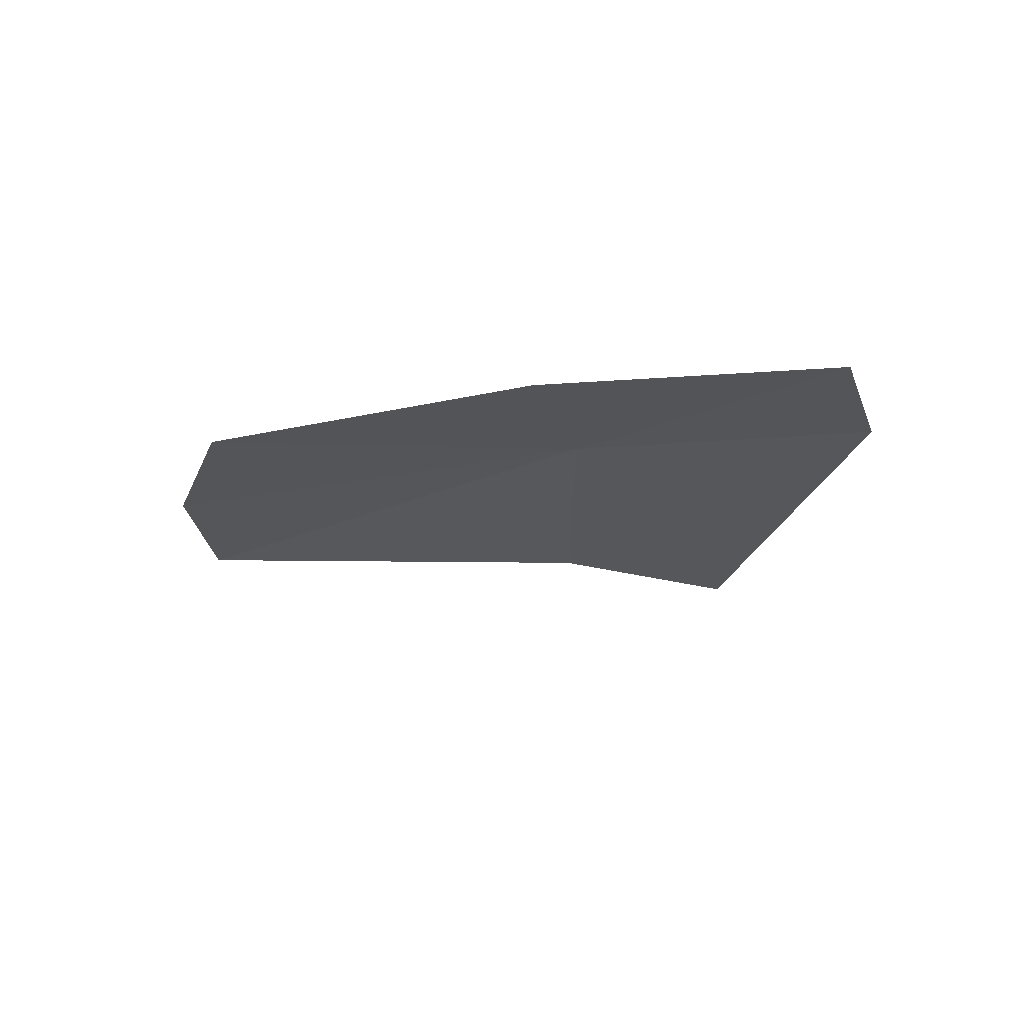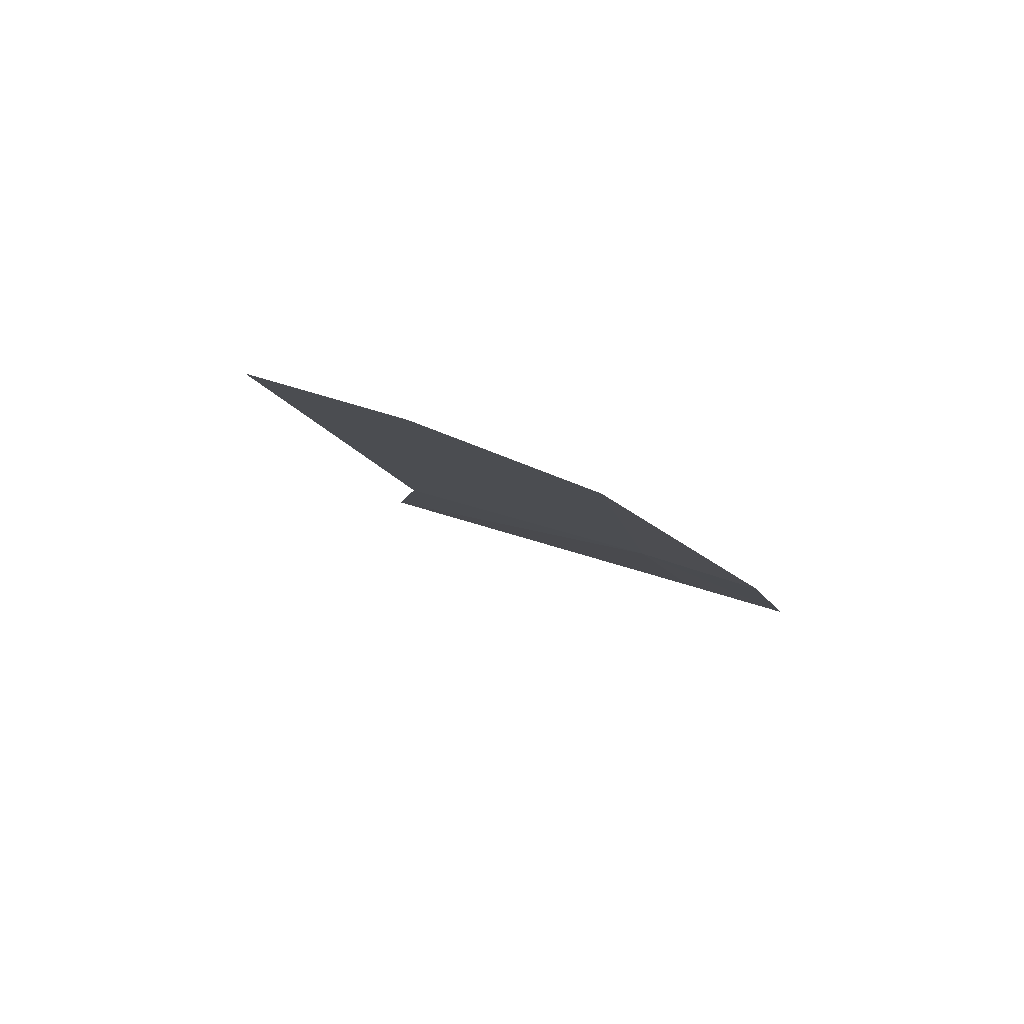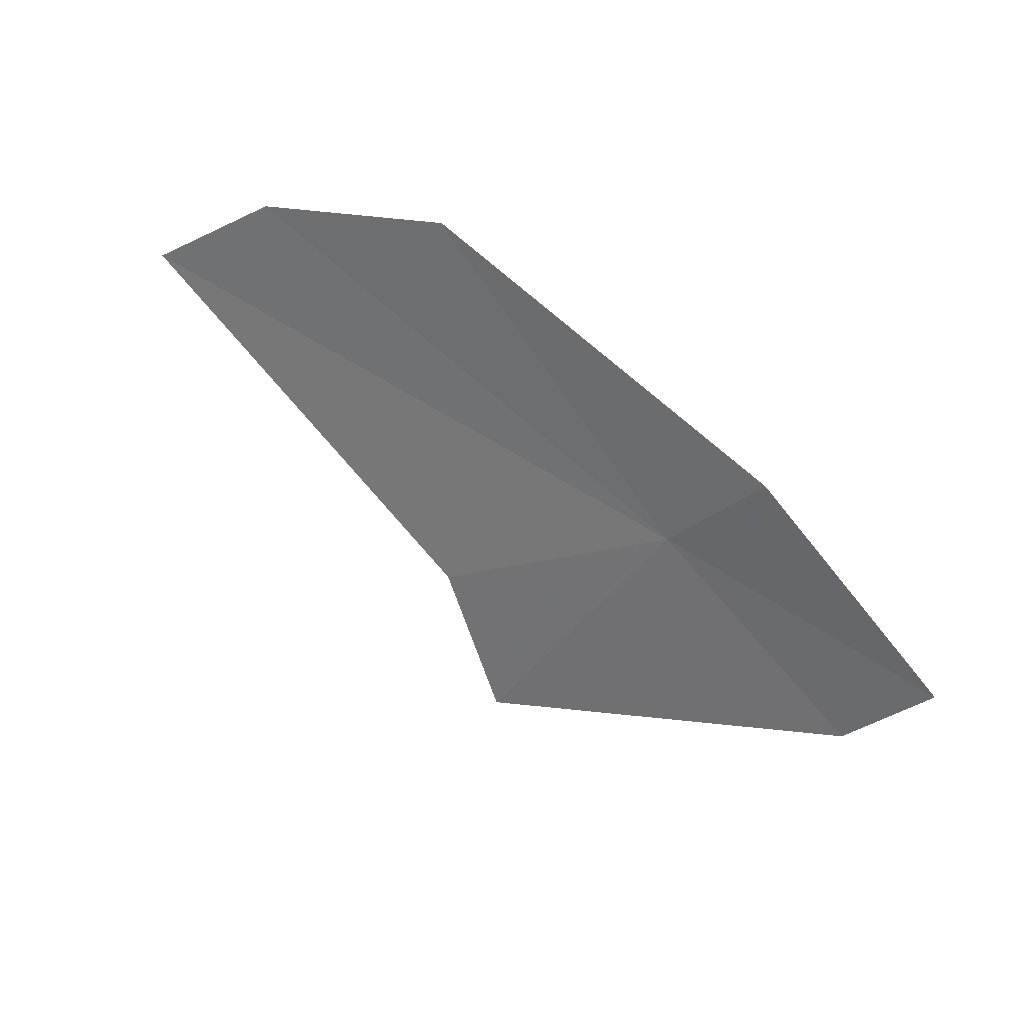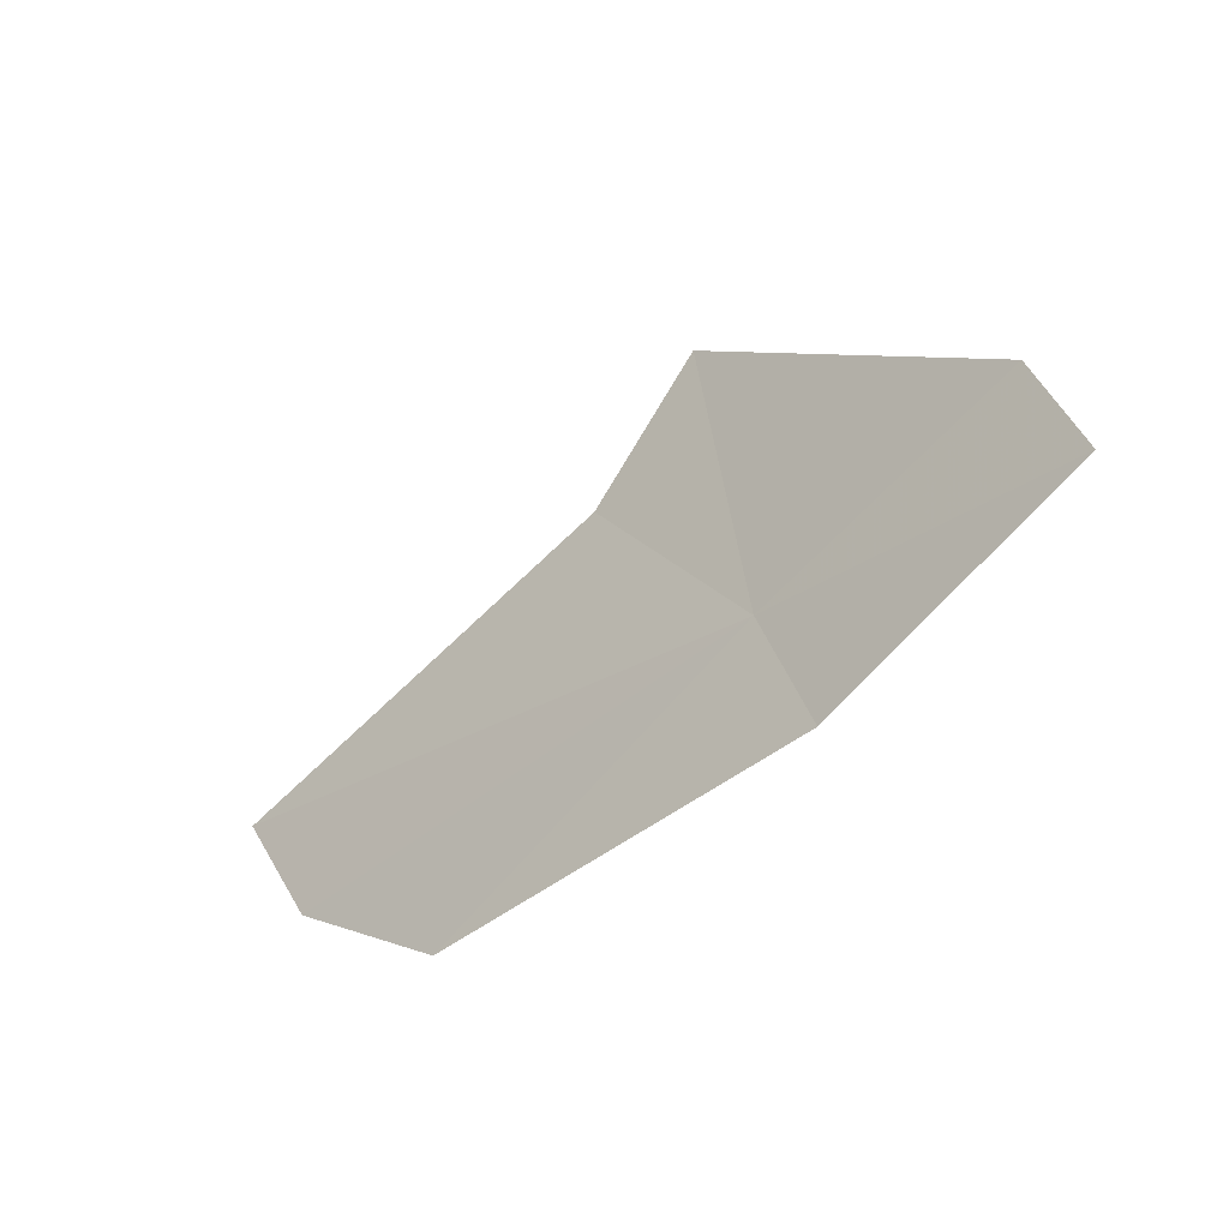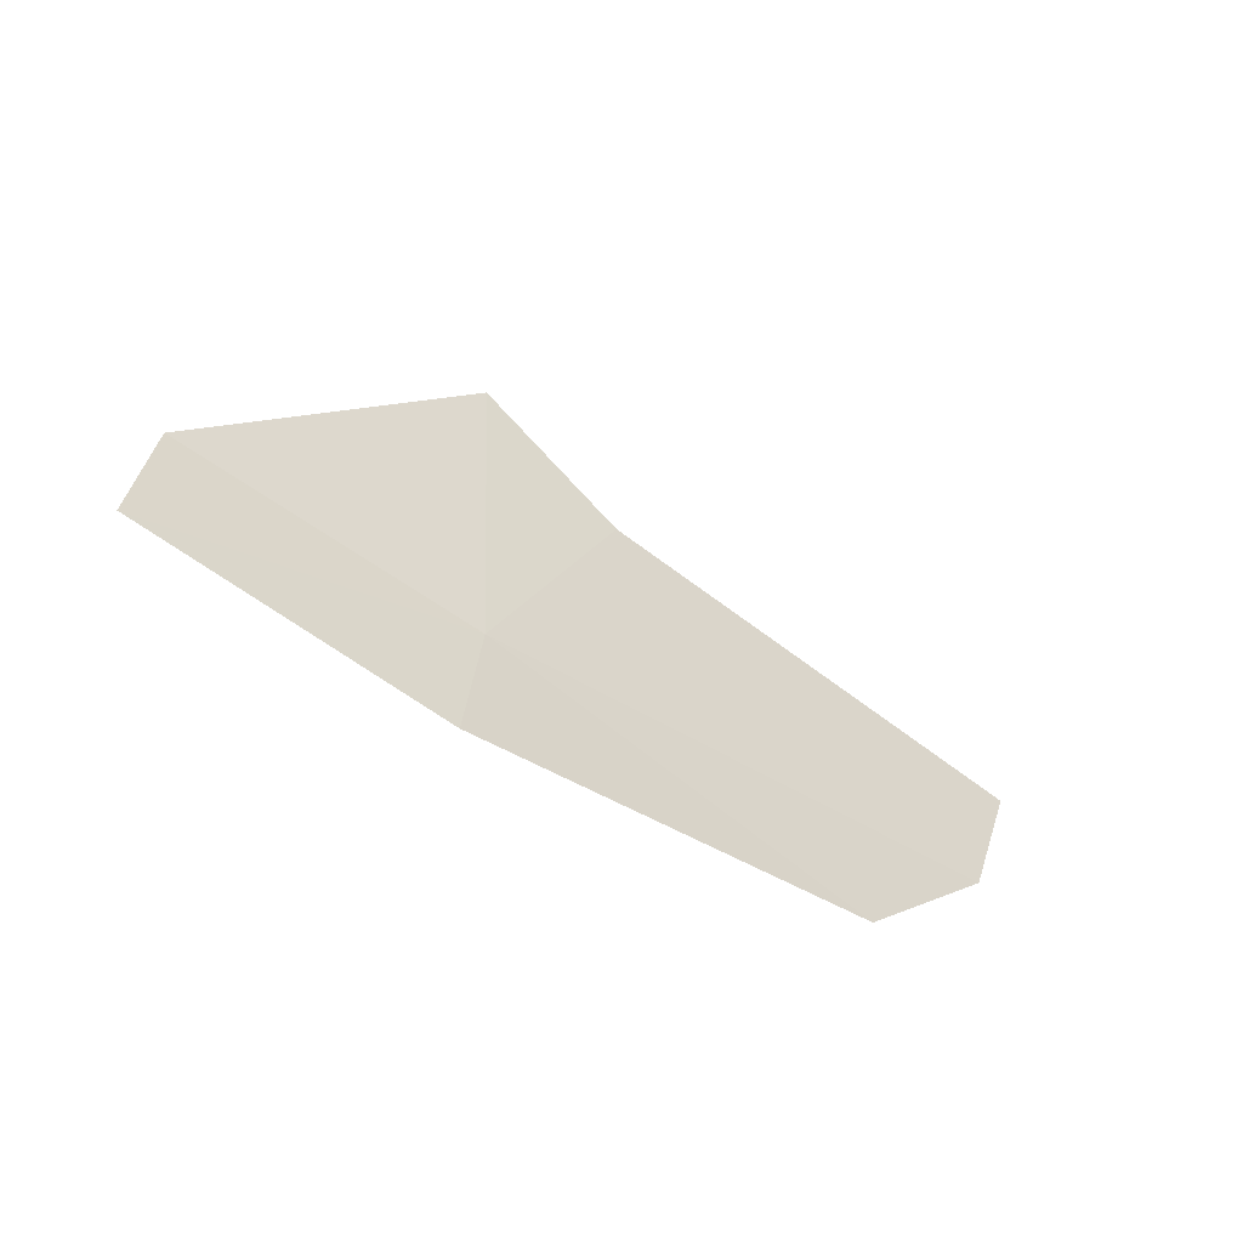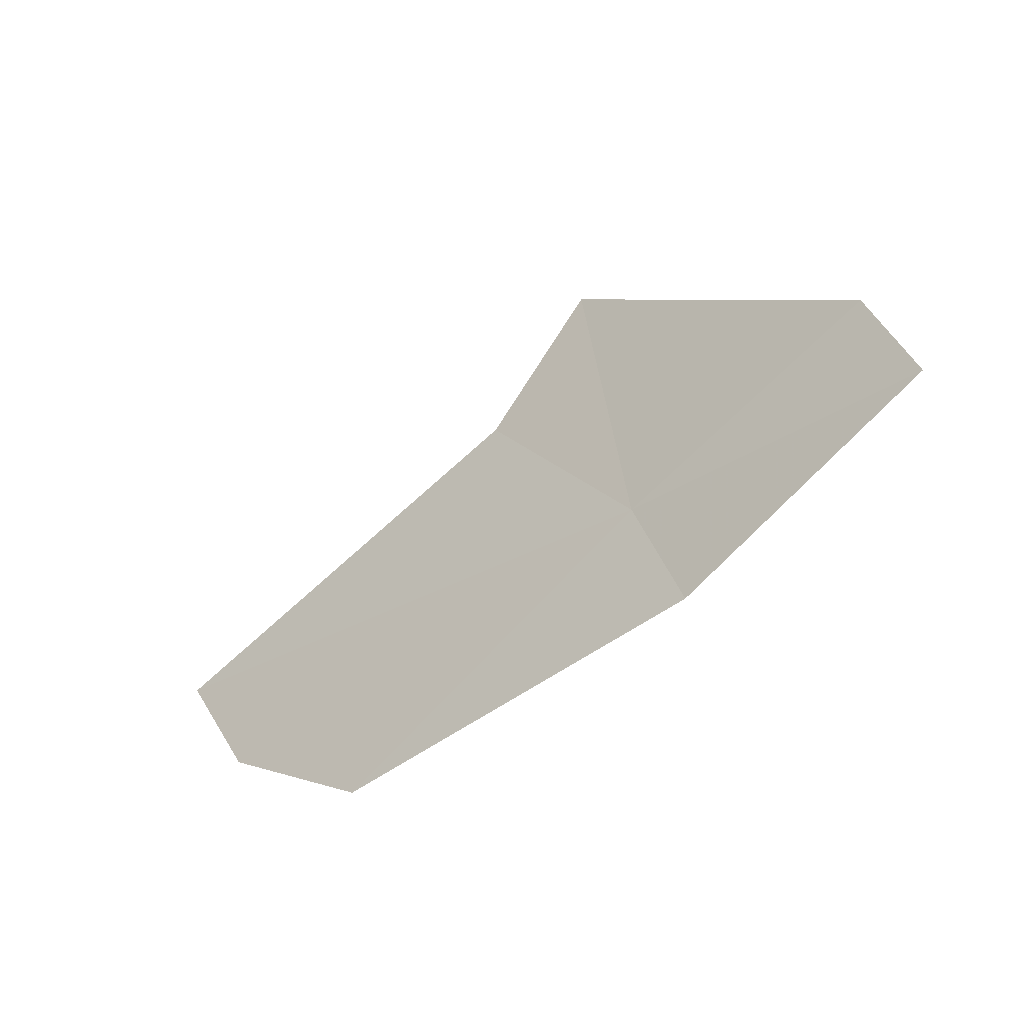
<metadata>
{"format":"obj","ext":"obj","renderer":"f3d","projection":"perspective","resolution":1024,"background":"white","views":[{"elev":-42.7,"azim":32.1,"up":"+Z"},{"elev":4.8,"azim":-61.1,"up":"+Z"},{"elev":-56.1,"azim":-34.3,"up":"+Z"},{"elev":-45.1,"azim":60.7,"up":"+Y"},{"elev":-39.8,"azim":160.0,"up":"+Y"},{"elev":-47.9,"azim":58.4,"up":"+Y"}]}
</metadata>
<code>
v 22.25 8.097 43.49
v 24.48 8.615 42.93
v 24.68 7.712 42.7
v 22.22 10.62 43.85
v 22.45 7.093 43.21
v 21.16 9.814 44.06
v 17.67 9.01 45.12
v 19.28 7.053 44.26
v 18.13 7.968 44.8
f 1 3 2
f 1 2 4
f 1 5 3
f 1 4 6
f 1 8 5
f 1 9 8
f 1 6 7
f 1 7 9

</code>
